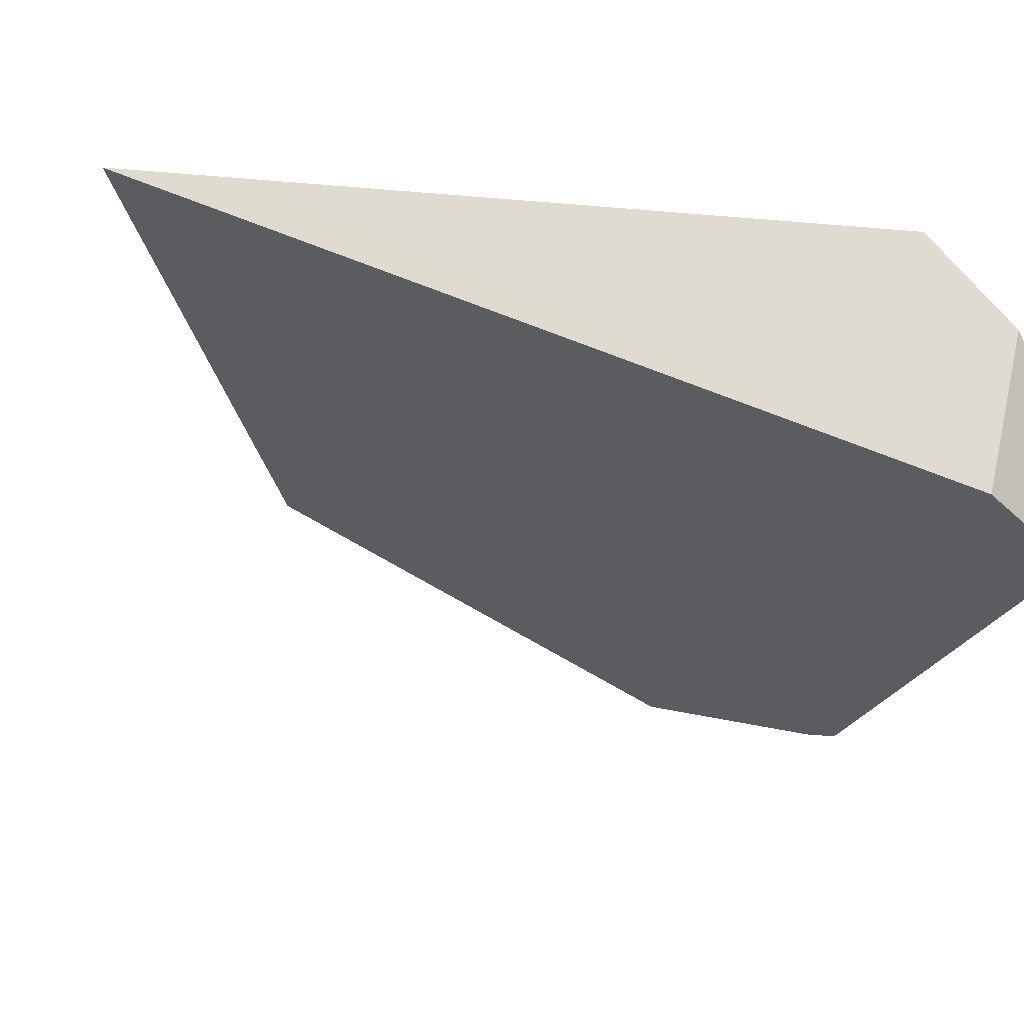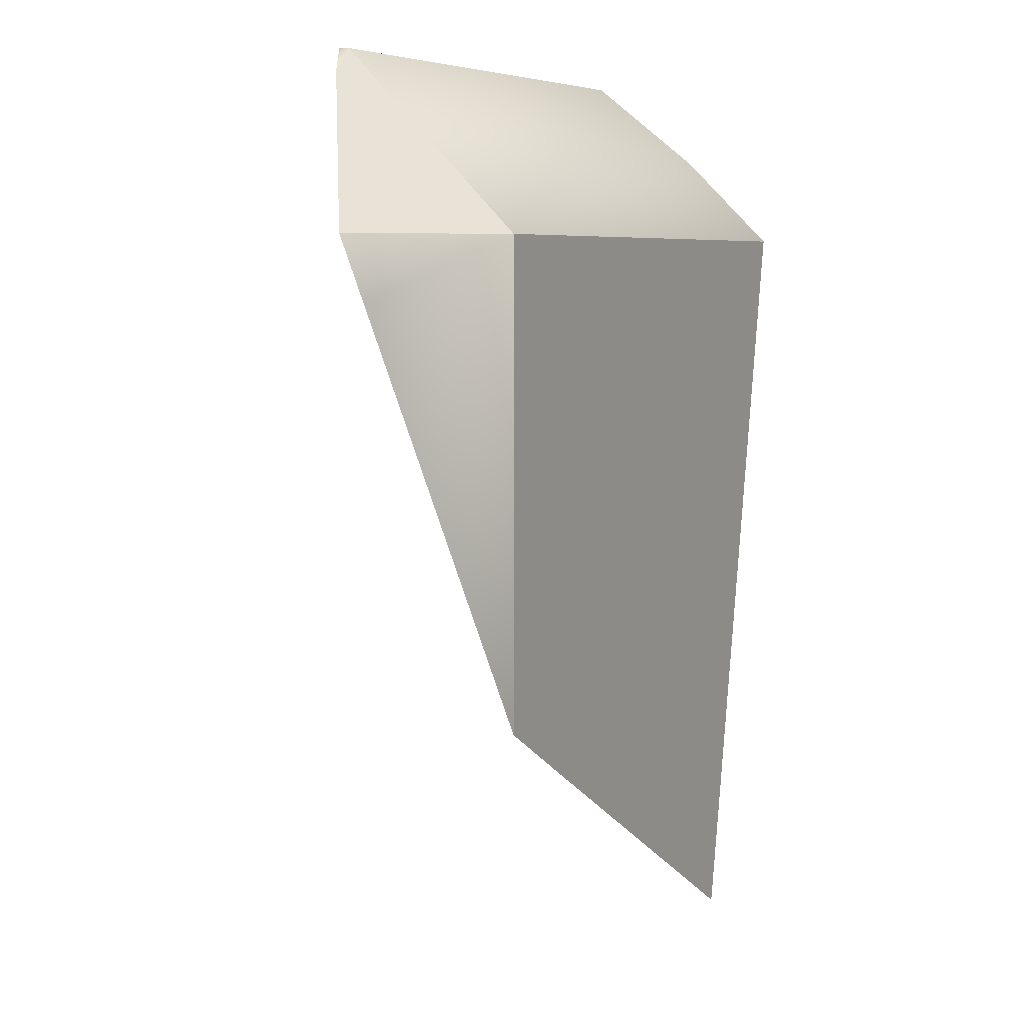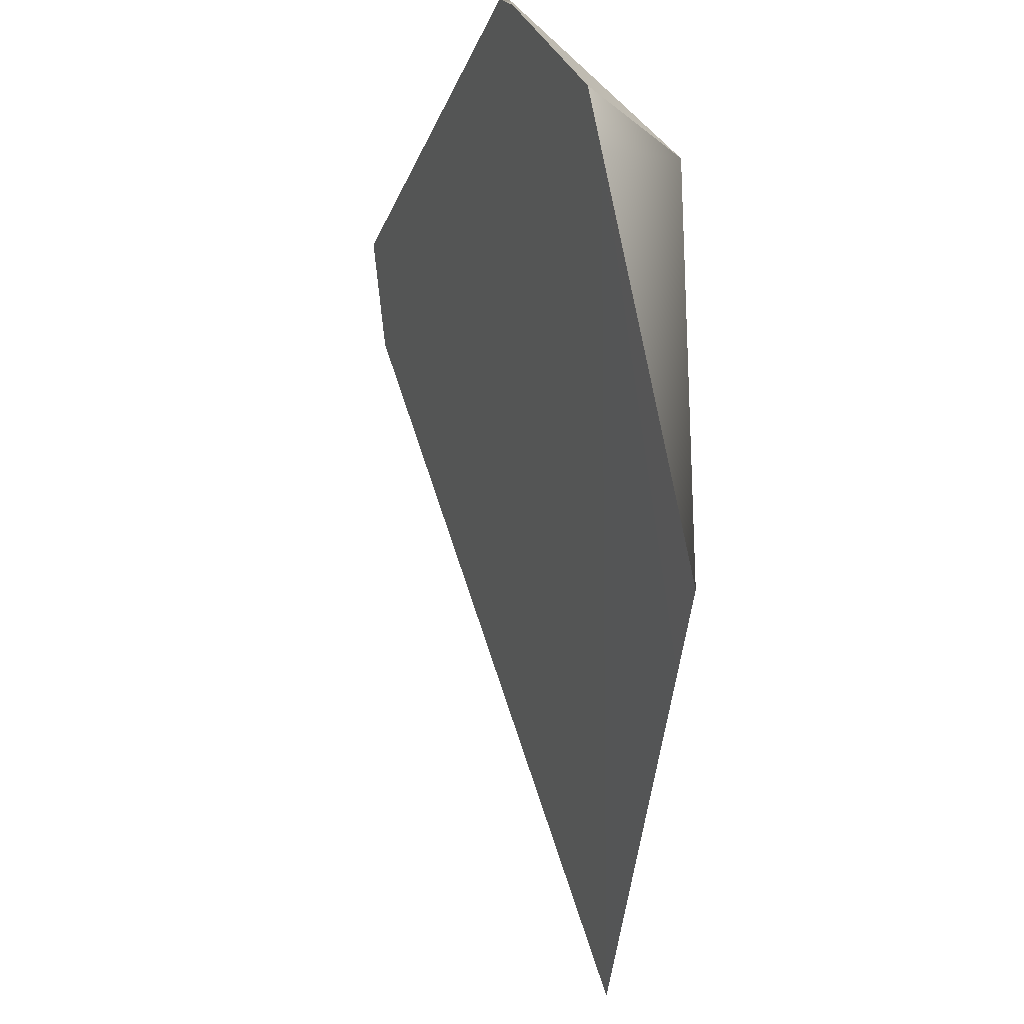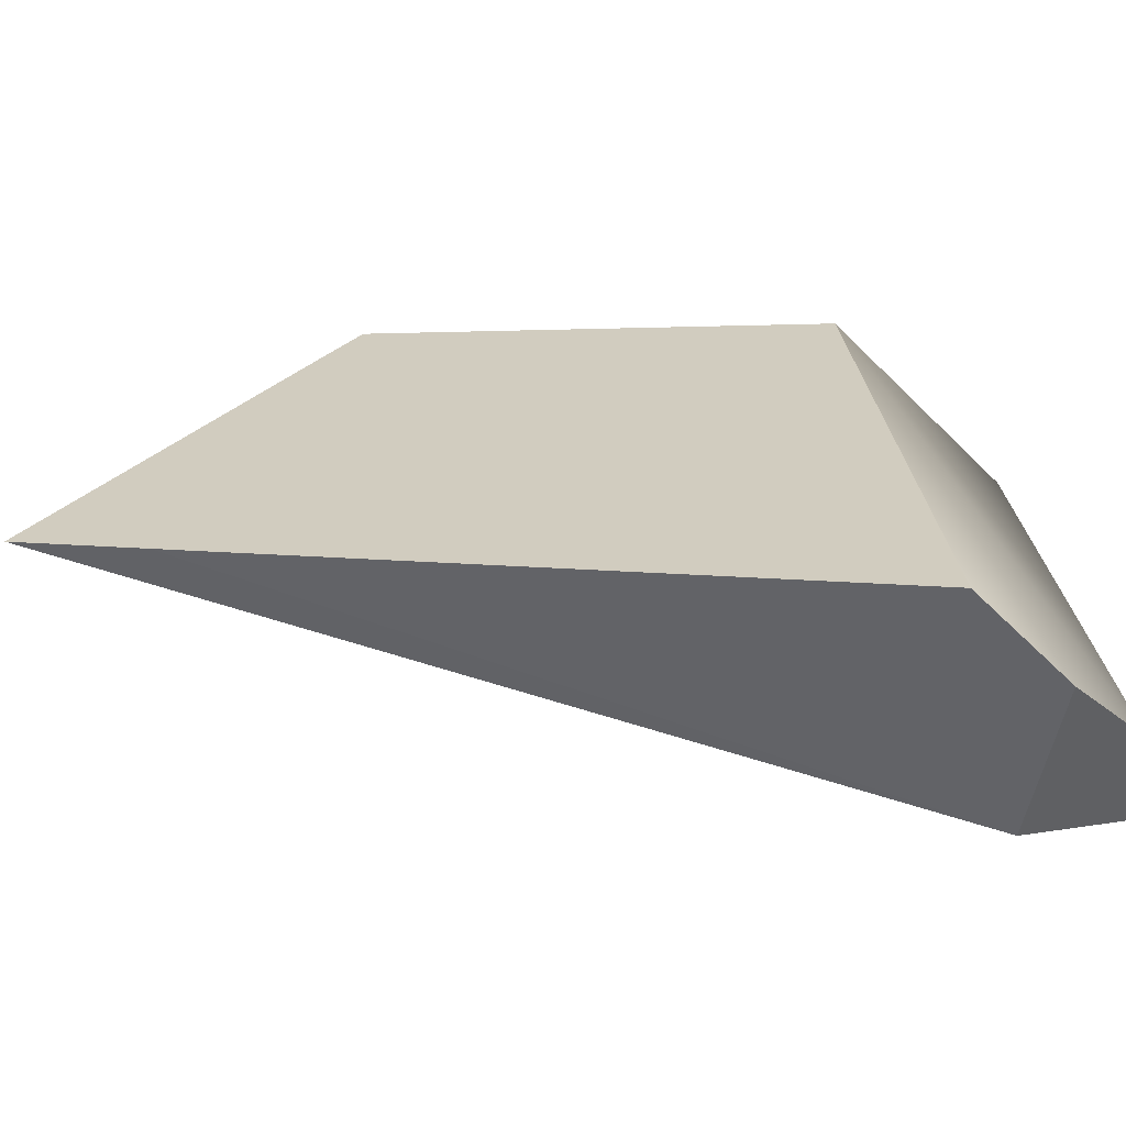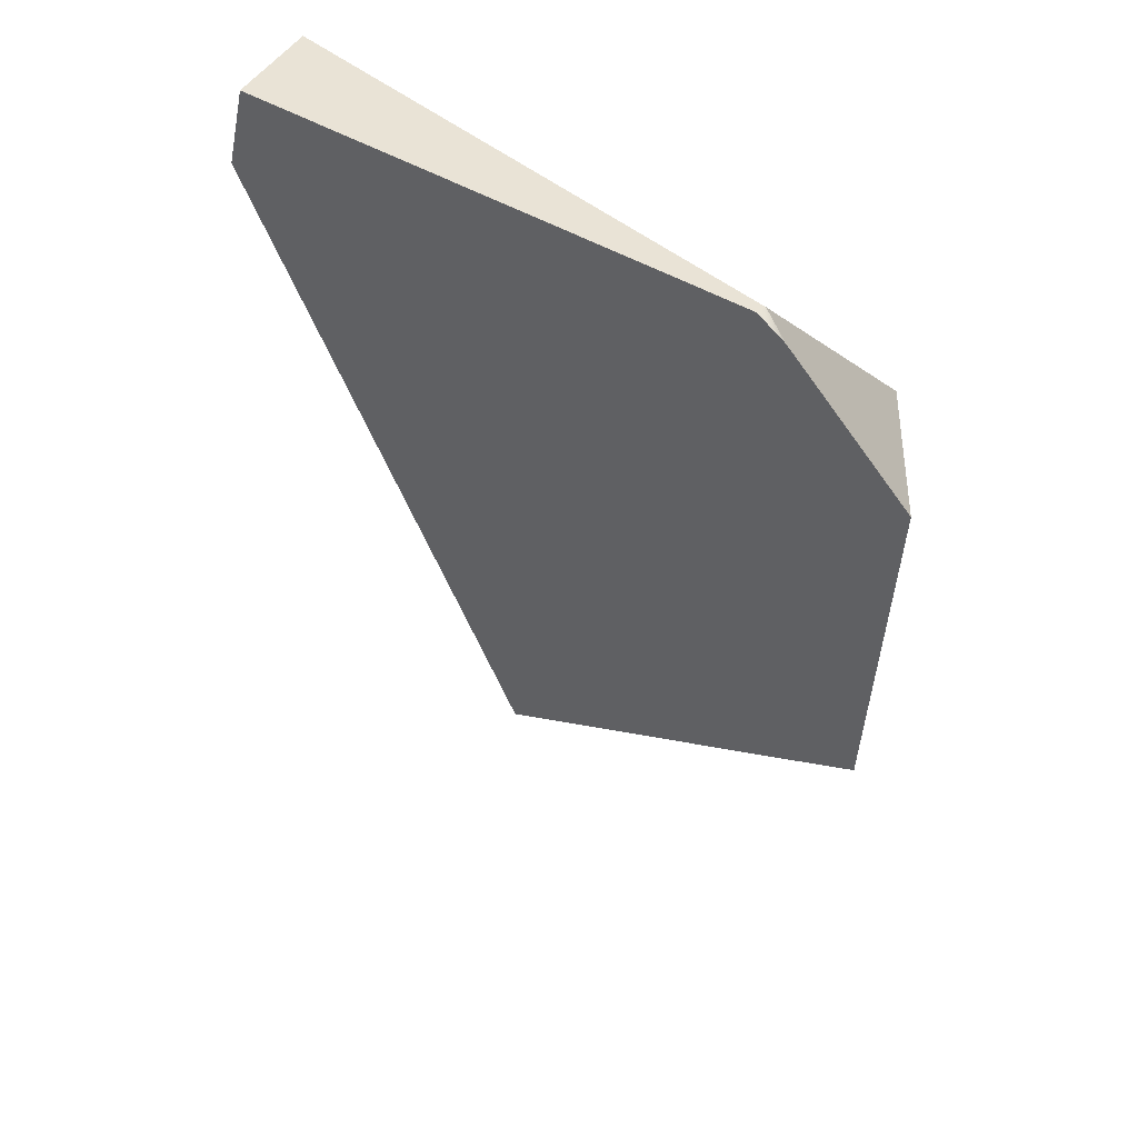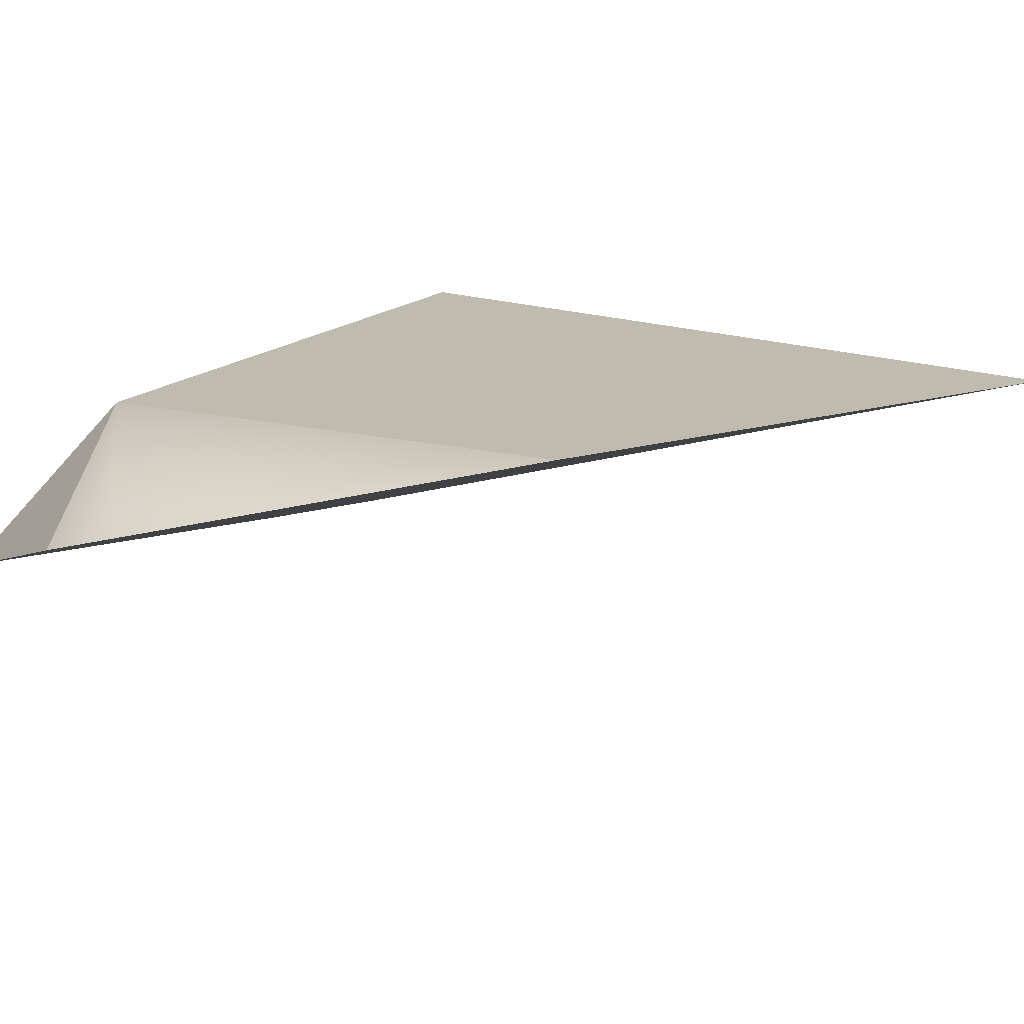
<metadata>
{"format":"obj","ext":"obj","renderer":"f3d","projection":"perspective","resolution":1024,"background":"white","views":[{"elev":-33.4,"azim":72.6,"up":"+Z"},{"elev":6.2,"azim":-62.6,"up":"+Y"},{"elev":-22.8,"azim":-98.0,"up":"+Y"},{"elev":23.9,"azim":86.1,"up":"+Z"},{"elev":42.0,"azim":-133.5,"up":"+Y"},{"elev":16.0,"azim":-62.5,"up":"+Z"}]}
</metadata>
<code>
o 立方体_cell.021
v 0.373 0.1779 -0.177
v -0.3323 0.3099 -0.08574
v -0.3323 0.09784 0.1263
v -0.2224 -0.5307 0.1263
v -0.3323 -0.4669 0.1263
v -0.4539 0.02333 0.004781
v -0.4723 0.09784 -0.01367
v 0.2652 -0.8113 0.1263
v 0.2921 -0.6695 0.1263
v 0.4283 0.2076 0.01655
v 0.436 0.09784 0.1263
v 0.3049 0.3099 -0.2034
v -0.3595 0.2827 -0.08574
v -0.3323 0.3099 -0.09809
v 0.3466 0.3099 -0.08574
v 0.3914 0.2539 -0.02973
v -0.2224 -0.5307 0.1263
v -0.3323 -0.4669 0.1263
v -0.4539 0.02333 0.004781
v -0.4723 0.09784 -0.01367
v 0.4283 0.2076 0.01655
v 0.436 0.09784 0.1263
v 0.3049 0.3099 -0.2034
v -0.3323 0.3099 -0.09809
v -0.3595 0.2827 -0.08574
v 0.3466 0.3099 -0.08574
v 0.3914 0.2539 -0.02973
v 0.2921 -0.6695 0.1263
v 0.2652 -0.8113 0.1263
f 10 15 3
f 2 12 14
f 13 3 2
f 3 6 5
f 8 22 5
f 13 2 14
f 3 22 10
f 10 27 15
f 15 2 3
f 2 15 12
f 13 7 3
f 3 7 6
f 5 4 8
f 8 9 22
f 22 3 5
f 17 18 19
f 1 28 29
f 1 11 28
f 23 1 24
f 1 26 16
f 16 21 1
f 24 29 19
f 1 21 11
f 1 23 26
f 20 25 24
f 24 1 29
f 29 17 19
f 19 20 24

</code>
